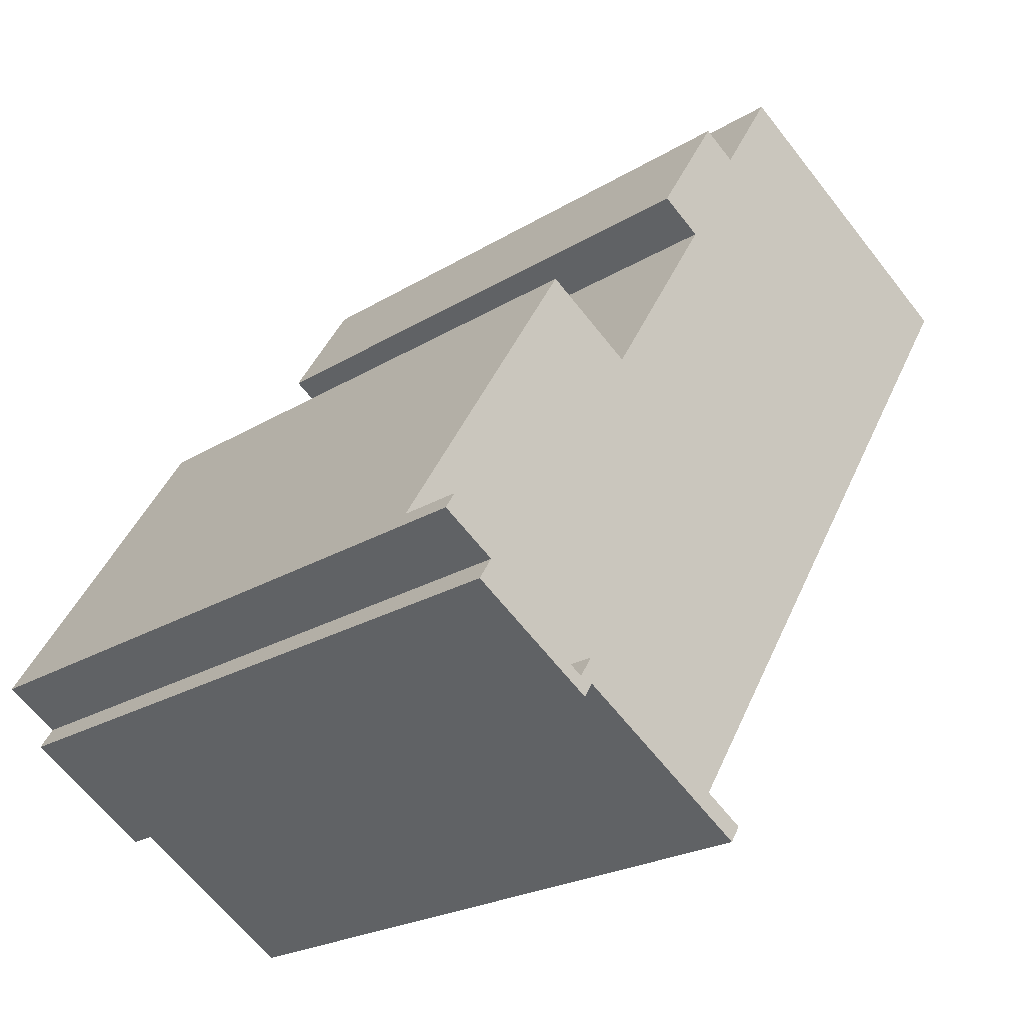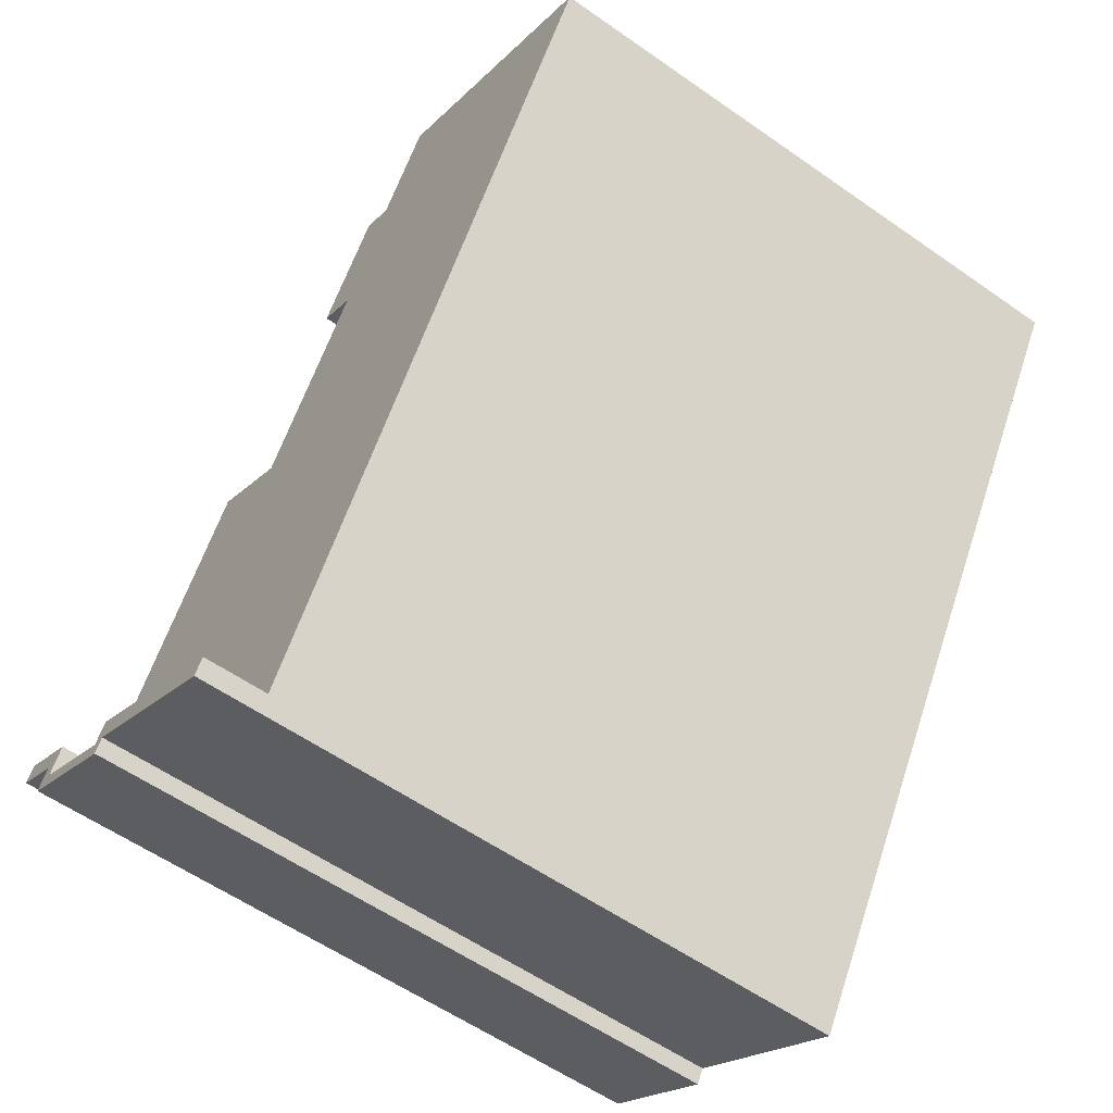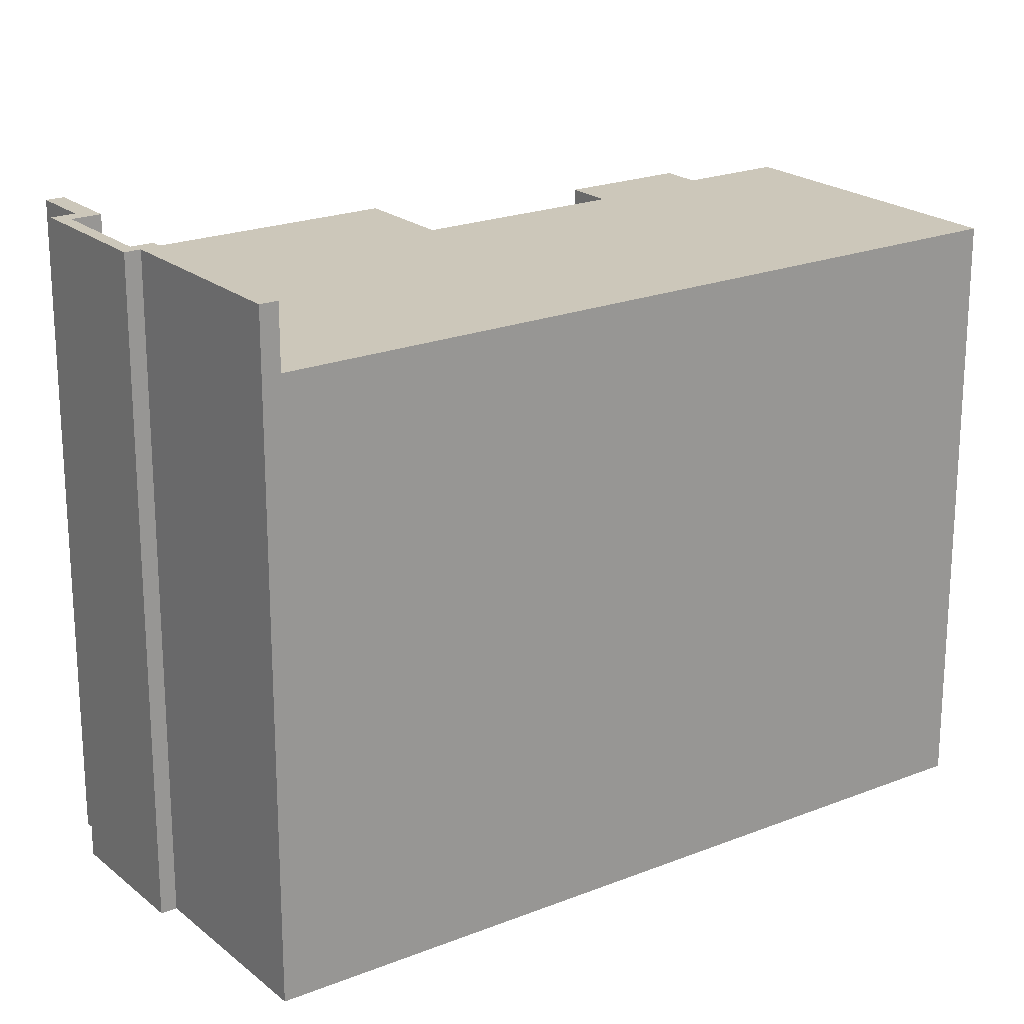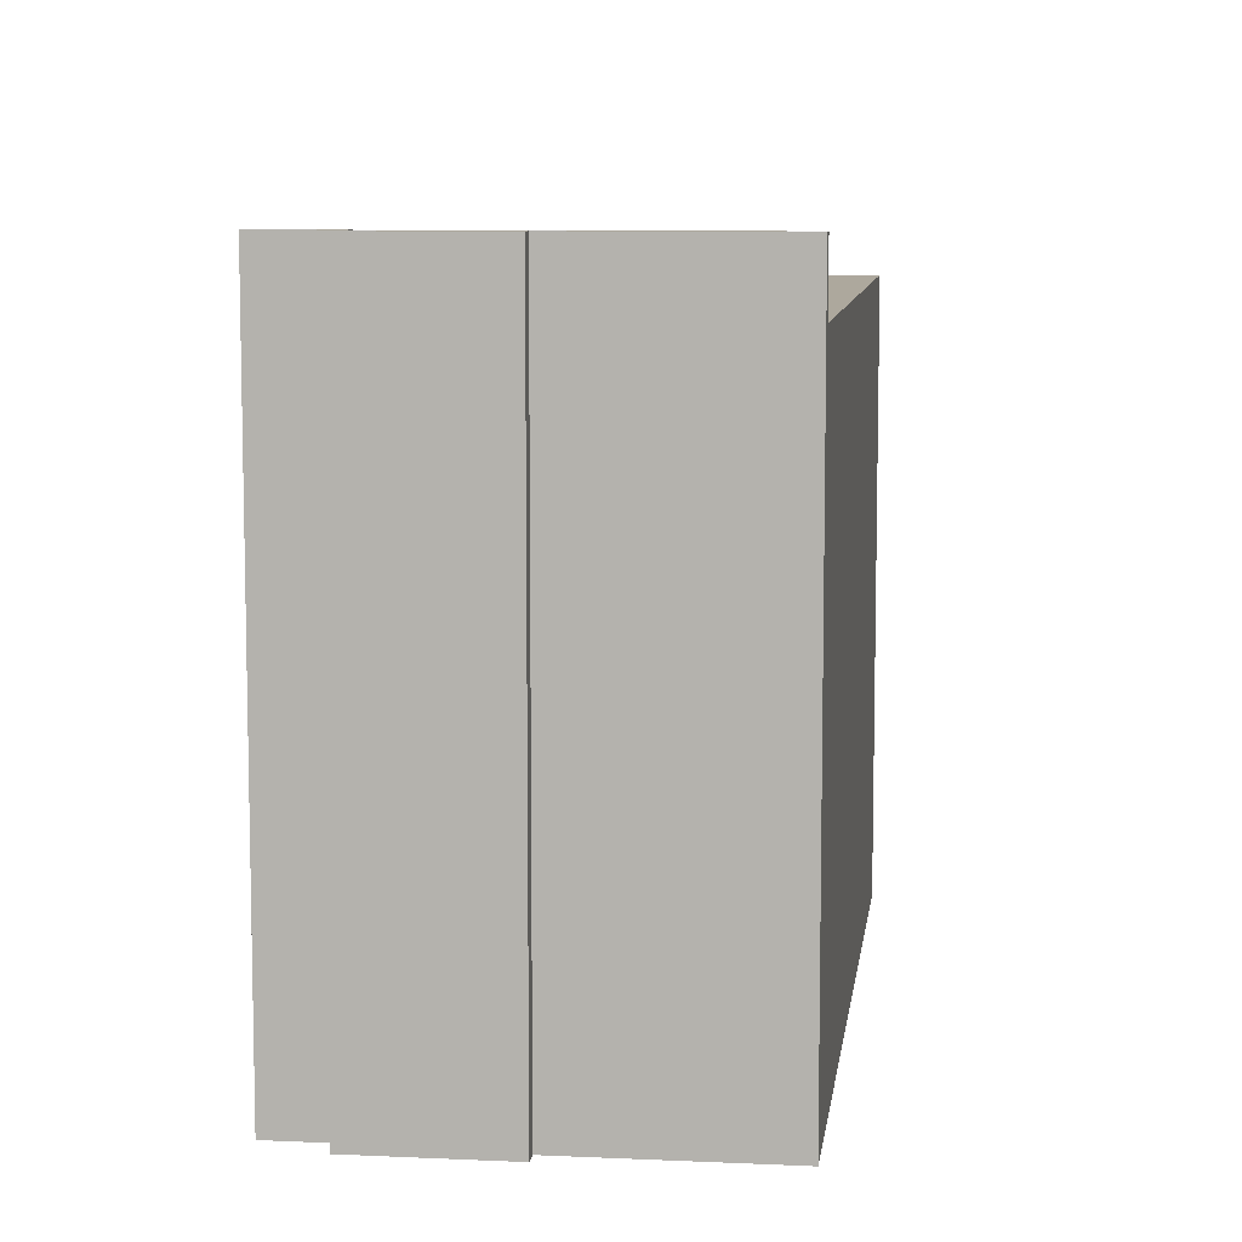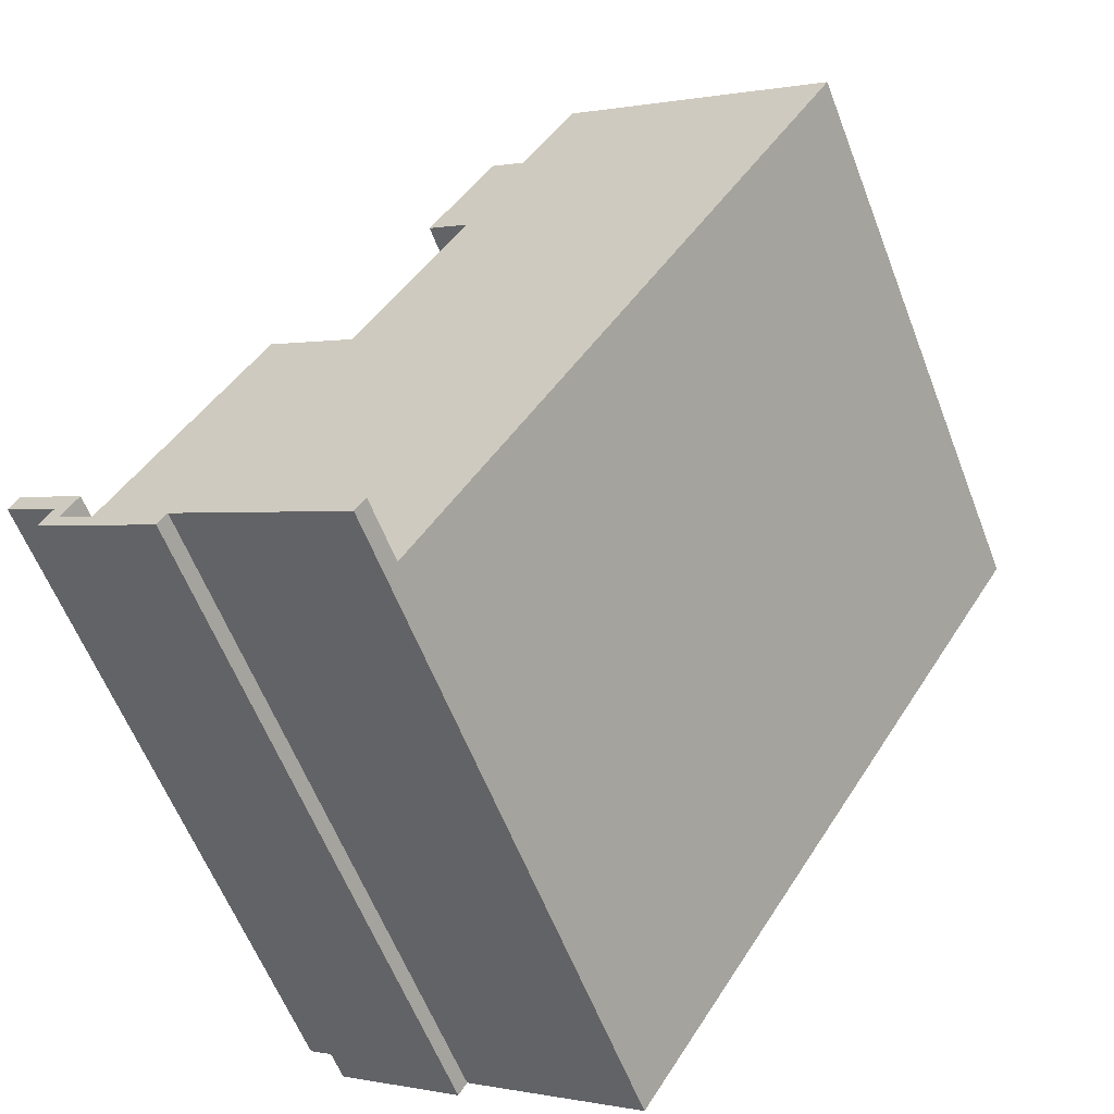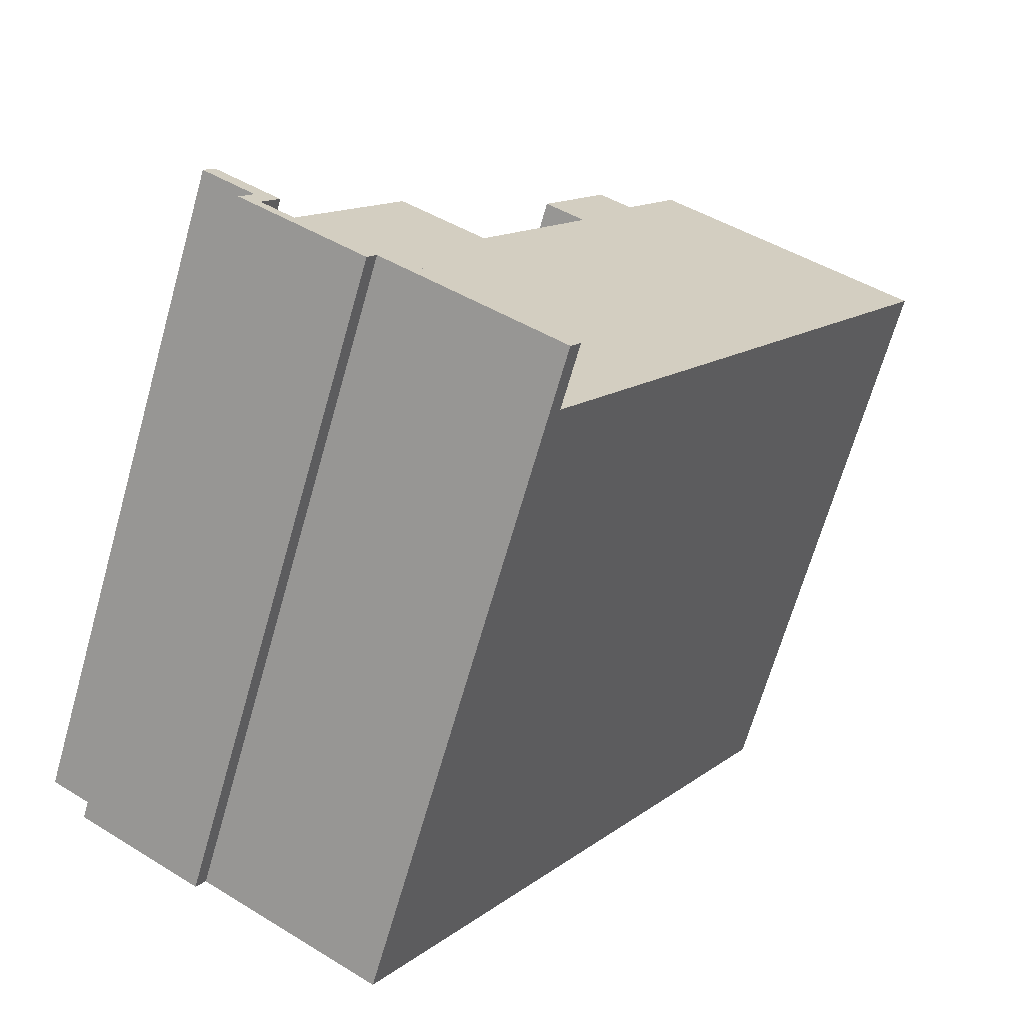
<metadata>
{"format":"obj","ext":"obj","renderer":"f3d","projection":"perspective","resolution":1024,"background":"white","views":[{"elev":-22.6,"azim":136.6,"up":"+Z"},{"elev":-57.5,"azim":-126.1,"up":"+Z"},{"elev":21.3,"azim":-157.1,"up":"+Y"},{"elev":8.7,"azim":155.4,"up":"+Y"},{"elev":-59.7,"azim":-159.0,"up":"+Z"},{"elev":-67.6,"azim":164.1,"up":"+Z"}]}
</metadata>
<code>
v 2.043 5.649 1.074
v 3.737 5.649 2.126
v 7.205 5.649 -3.461
v 4.398 5.649 -5.879
v 6.158 5.649 -4.544
v 6.266 5.649 -4.719
v 4.355 5.649 -5.809
v 6.158 5.649 -4.544
v 4.398 5.649 -5.879
v 4.355 5.649 -5.809
v 5.964 5.649 -4.232
v 6.158 5.649 -4.544
v 2.043 5.649 1.074
v 6.185 5.649 -4.095
v 5.964 5.649 -4.232
v 2.043 5.649 1.074
v 5.964 5.649 -4.232
v 4.167 5.649 -5.507
v 2.043 5.649 1.074
v 4.167 5.649 -5.507
v 4.039 5.649 -5.587
v 4.167 5.649 -5.507
v 5.964 5.649 -4.232
v 4.355 5.649 -5.809
v 2.043 5.649 1.074
v 7.205 5.649 -3.461
v 6.185 5.649 -4.095
v 0.6491 5.649 -7.703
v 2.043 5.649 1.074
v 4.039 5.649 -5.587
v -7.297 5.649 5.096
v -0.08486 5.649 4.503
v 2.043 5.649 1.074
v -7.297 5.649 5.096
v 2.043 5.649 1.074
v 0.6491 5.649 -7.703
v -0.5679 5.649 7.032
v 0.7001 5.649 4.99
v -0.08486 5.649 4.503
v -1.211 5.649 6.632
v -7.34 5.649 5.165
v -2.258 5.649 8.32
v -7.297 5.649 5.096
v -7.297 5.649 5.096
v -2.258 5.649 8.32
v -1.211 5.649 6.632
v -7.297 5.649 5.096
v -1.211 5.649 6.632
v -0.08486 5.649 4.503
v 0.6491 6.84 -7.703
v 4.167 6.84 -5.507
v 4.149 6.84 -5.953
v 4.149 6.84 -5.953
v 4.167 6.84 -5.507
v 4.398 6.84 -5.879
v 0.6491 6.84 -7.703
v 4.149 6.84 -5.953
v 0.8351 6.84 -8.002
v 6.266 6.84 -4.719
v 6.406 6.84 -4.37
v 6.652 6.84 -4.766
v 5.964 6.84 -4.232
v 7.205 6.84 -3.461
v 6.406 6.84 -4.37
v 4.313 6.84 -6.218
v 4.398 6.84 -5.879
v 6.266 6.84 -4.719
v 4.149 6.84 -5.953
v 4.398 6.84 -5.879
v 4.313 6.84 -6.218
v 4.313 6.84 -6.218
v 6.266 6.84 -4.719
v 6.652 6.84 -4.766
v 6.406 6.84 -4.37
v 7.205 6.84 -3.461
v 7.39 6.84 -3.759
v 5.964 6.84 -4.232
v 6.406 6.84 -4.37
v 6.266 6.84 -4.719
v -7.34 -5.683 5.165
v -2.258 -5.683 8.32
v -2.258 5.649 8.32
v -7.34 5.649 5.165
v -2.258 -5.683 8.32
v -1.211 -5.683 6.632
v -1.211 5.649 6.632
v -2.258 5.649 8.32
v -1.211 -5.683 6.632
v -0.5679 -5.683 7.032
v -0.5679 5.649 7.032
v -1.211 5.649 6.632
v -0.5679 -5.683 7.032
v 0.7001 -5.683 4.99
v 0.7001 5.649 4.99
v -0.5679 5.649 7.032
v -0.08486 5.649 4.503
v 0.3076 -5.683 4.746
v -0.08486 -5.683 4.503
v 0.3076 -5.683 4.746
v 0.7001 5.649 4.99
v 0.7001 -5.683 4.99
v -0.08486 5.649 4.503
v 0.7001 5.649 4.99
v 0.3076 -5.683 4.746
v -0.08486 -5.683 4.503
v 2.043 -5.683 1.074
v 2.043 5.649 1.074
v -0.08486 5.649 4.503
v 2.043 -5.683 1.074
v 3.737 -5.683 2.126
v 3.737 5.649 2.126
v 2.043 5.649 1.074
v 5.471 -5.683 -0.6677
v 7.205 -5.683 -3.461
v 7.205 5.649 -3.461
v 3.737 5.649 2.126
v 3.737 -5.683 2.126
v 5.471 -5.683 -0.6677
v 3.737 5.649 2.126
v 5.471 -5.683 -0.6677
v 7.205 5.649 -3.461
v 7.205 -5.683 -3.461
v 7.39 -5.683 -3.759
v 7.39 5.649 -3.759
v 7.205 5.649 -3.461
v 7.205 5.649 -3.461
v 7.39 5.649 -3.759
v 7.39 6.84 -3.759
v 7.205 6.84 -3.461
v 6.406 5.649 -4.37
v 7.39 5.649 -3.759
v 7.39 -5.683 -3.759
v 6.406 -5.683 -4.37
v 6.406 6.84 -4.37
v 7.39 6.84 -3.759
v 7.39 5.649 -3.759
v 6.406 5.649 -4.37
v 6.406 -5.683 -4.37
v 6.652 -5.683 -4.766
v 6.652 5.649 -4.766
v 6.406 5.649 -4.37
v 6.406 5.649 -4.37
v 6.652 5.649 -4.766
v 6.652 6.84 -4.766
v 6.406 6.84 -4.37
v 4.313 5.649 -6.218
v 6.652 5.649 -4.766
v 6.652 -5.683 -4.766
v 4.313 -5.683 -6.218
v 4.313 6.84 -6.218
v 6.652 6.84 -4.766
v 6.652 5.649 -4.766
v 4.313 5.649 -6.218
v 4.149 5.649 -5.953
v 4.313 5.649 -6.218
v 4.313 -5.683 -6.218
v 4.149 -5.683 -5.953
v 4.149 6.84 -5.953
v 4.313 6.84 -6.218
v 4.313 5.649 -6.218
v 4.149 5.649 -5.953
v 0.8351 5.649 -8.002
v 4.149 5.649 -5.953
v 4.149 -5.683 -5.953
v 0.8351 -5.683 -8.002
v 0.8351 6.84 -8.002
v 4.149 6.84 -5.953
v 4.149 5.649 -5.953
v 0.8351 5.649 -8.002
v 0.6491 5.649 -7.703
v 0.8351 5.649 -8.002
v 0.8351 -5.683 -8.002
v 0.6491 -5.683 -7.703
v -7.297 5.649 5.096
v 0.6491 5.649 -7.703
v 0.6491 -5.683 -7.703
v -7.297 -5.683 5.096
v -7.34 5.649 5.165
v -7.297 5.649 5.096
v -7.297 -5.683 5.096
v -7.34 -5.683 5.165
v 0.6491 6.84 -7.703
v 0.8351 6.84 -8.002
v 0.8351 5.649 -8.002
v 0.6491 5.649 -7.703
v 4.039 5.649 -5.587
v 4.167 5.649 -5.507
v 4.167 6.84 -5.507
v 0.6491 5.649 -7.703
v 4.039 5.649 -5.587
v 4.167 6.84 -5.507
v 0.6491 6.84 -7.703
v 4.355 5.649 -5.809
v 4.398 5.649 -5.879
v 4.398 6.84 -5.879
v 4.167 5.649 -5.507
v 4.355 5.649 -5.809
v 4.398 6.84 -5.879
v 4.167 6.84 -5.507
v 4.398 5.649 -5.879
v 6.266 5.649 -4.719
v 6.266 6.84 -4.719
v 4.398 6.84 -5.879
v 5.964 6.84 -4.232
v 6.158 5.649 -4.544
v 5.964 5.649 -4.232
v 6.158 5.649 -4.544
v 6.266 6.84 -4.719
v 6.266 5.649 -4.719
v 5.964 6.84 -4.232
v 6.266 6.84 -4.719
v 6.158 5.649 -4.544
v 6.185 5.649 -4.095
v 7.205 5.649 -3.461
v 7.205 6.84 -3.461
v 5.964 6.84 -4.232
v 5.964 6.84 -4.232
v 5.964 5.649 -4.232
v 6.185 5.649 -4.095
v -2.258 -5.683 8.32
v -7.34 -5.683 5.165
v -7.297 -5.683 5.096
v 0.6491 -5.683 -7.703
v 0.8351 -5.683 -8.002
v 4.149 -5.683 -5.953
v 4.313 -5.683 -6.218
v 6.652 -5.683 -4.766
v 6.406 -5.683 -4.37
v 7.39 -5.683 -3.759
v 7.205 -5.683 -3.461
v 5.471 -5.683 -0.6677
v 3.737 -5.683 2.126
v 2.043 -5.683 1.074
v -0.08486 -5.683 4.503
v 0.3076 -5.683 4.746
v 0.7001 -5.683 4.99
v -0.5679 -5.683 7.032
v -1.211 -5.683 6.632
g CDNNDG02_0011620
f 1 2 3
f 4 5 6
f 7 8 9
f 10 11 12
f 13 14 15
f 16 17 18
f 19 20 21
f 22 23 24
f 25 26 27
f 28 29 30
f 31 32 33
f 34 35 36
f 38 39 40
f 37 38 40
f 41 42 43
f 44 45 46
f 47 48 49
f 50 51 52
f 53 54 55
f 56 57 58
f 59 60 61
f 62 63 64
f 65 66 67
f 68 69 70
f 71 72 73
f 74 75 76
f 77 78 79
f 83 80 81
f 82 83 81
f 84 86 87
f 84 85 86
f 88 90 91
f 90 88 89
f 92 94 95
f 92 93 94
f 96 97 98
f 99 100 101
f 102 103 104
f 106 107 108
f 105 106 108
f 109 111 112
f 111 109 110
f 113 114 115
f 116 117 118
f 119 120 121
f 123 124 122
f 122 124 125
f 127 128 126
f 126 128 129
f 132 130 131
f 130 132 133
f 137 134 136
f 135 136 134
f 138 140 141
f 138 139 140
f 143 144 142
f 142 144 145
f 148 146 147
f 146 148 149
f 150 152 153
f 150 151 152
f 154 156 157
f 154 155 156
f 158 160 161
f 158 159 160
f 164 162 163
f 162 164 165
f 166 168 169
f 166 167 168
f 170 172 173
f 170 171 172
f 174 176 177
f 174 175 176
f 178 179 180
f 181 178 180
f 182 184 185
f 182 183 184
f 186 187 188
f 190 191 192
f 189 190 192
f 193 194 195
f 197 198 199
f 196 197 199
f 203 200 202
f 202 200 201
f 204 205 206
f 207 208 209
f 210 211 212
f 213 215 216
f 215 213 214
f 217 218 219
f 235 237 238
f 234 235 238
f 220 221 222
f 222 223 233
f 222 234 238
f 223 224 225
f 237 235 236
f 223 225 233
f 225 226 227
f 222 233 234
f 225 227 228
f 231 225 228
f 220 222 238
f 228 229 230
f 228 230 231
f 231 232 233
f 225 231 233

</code>
